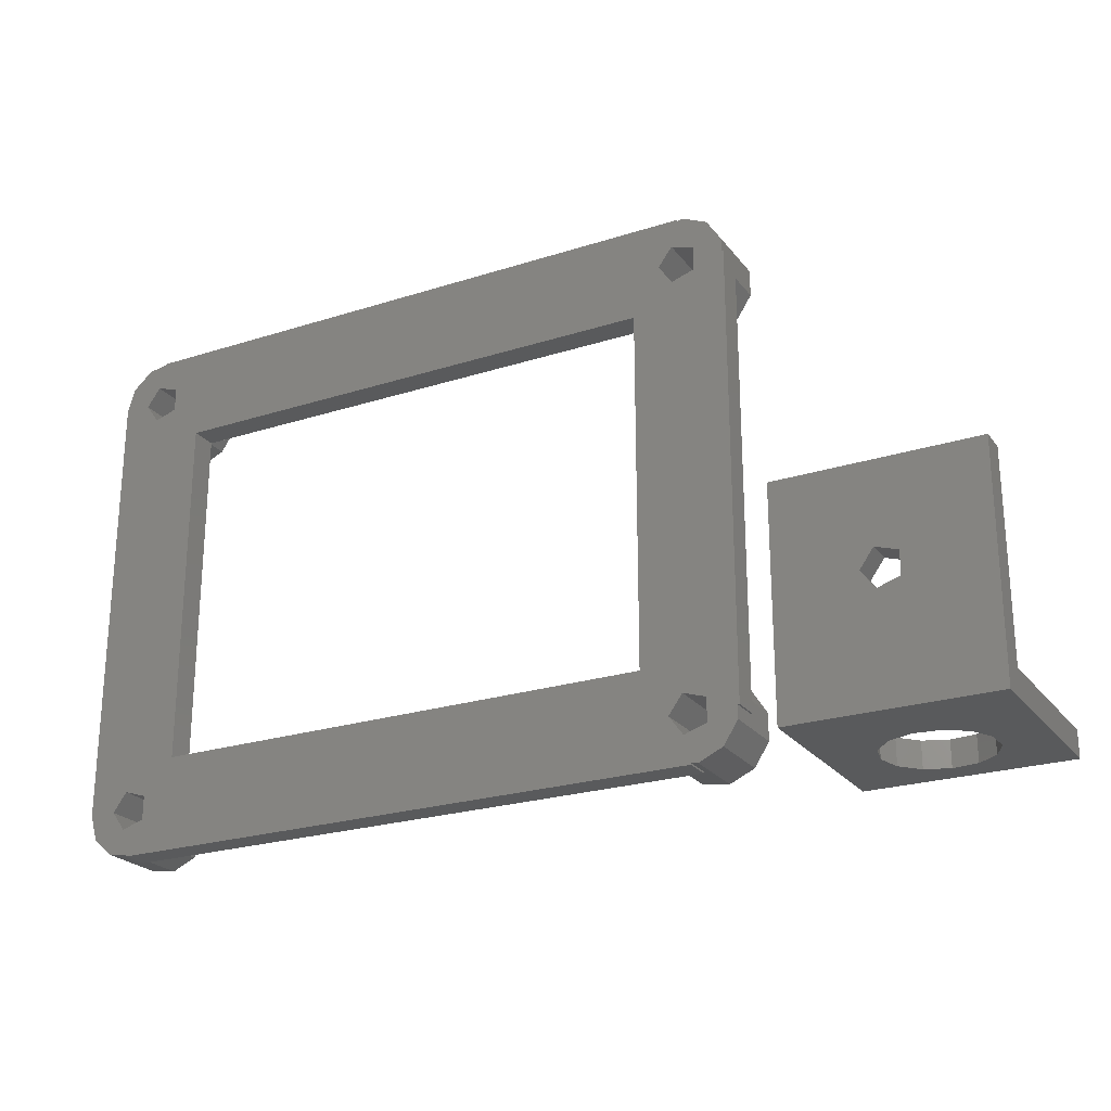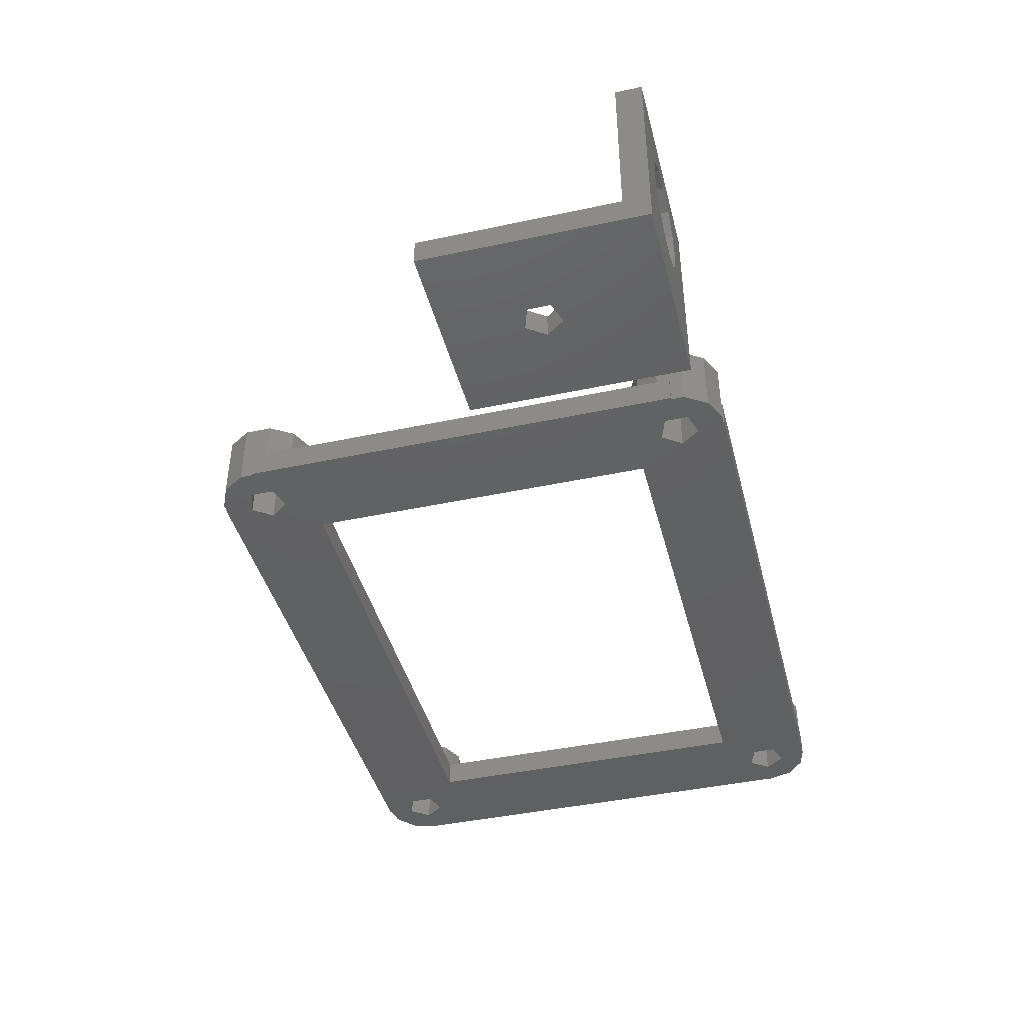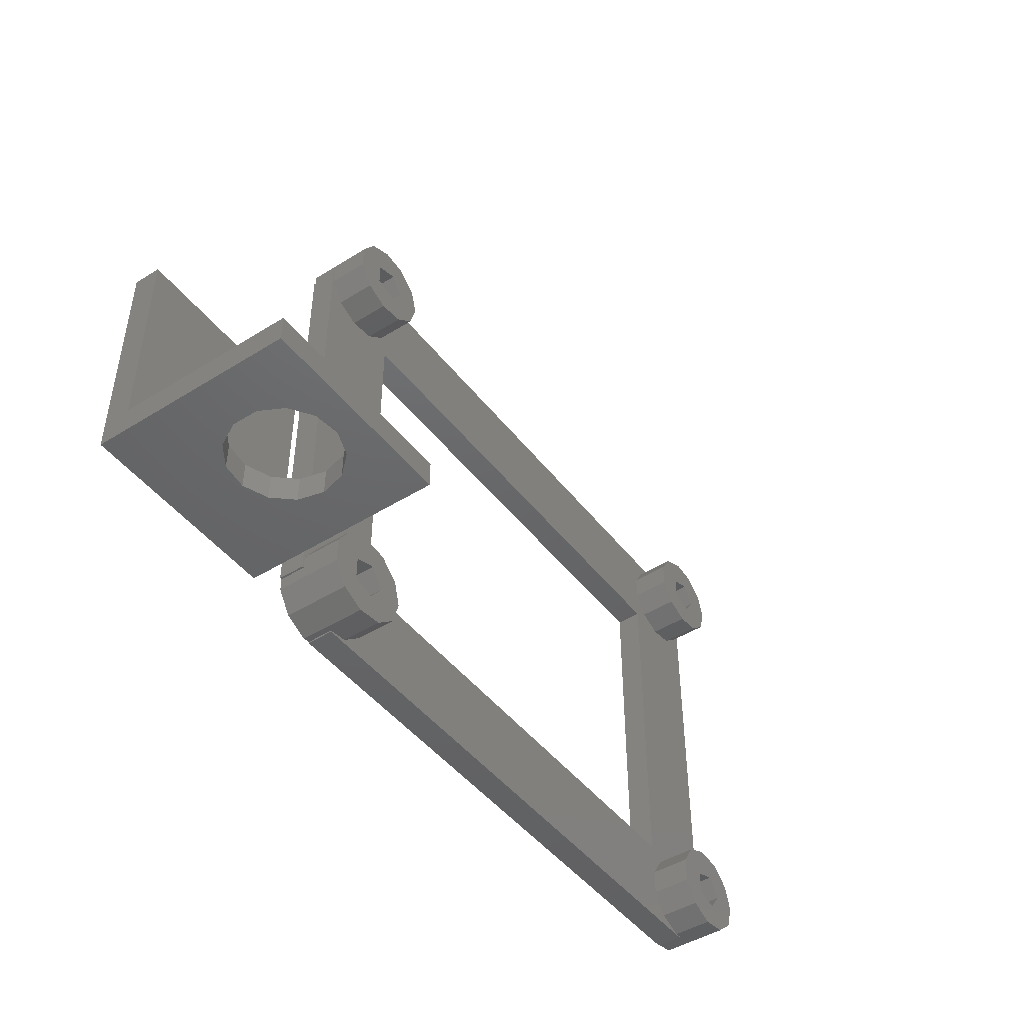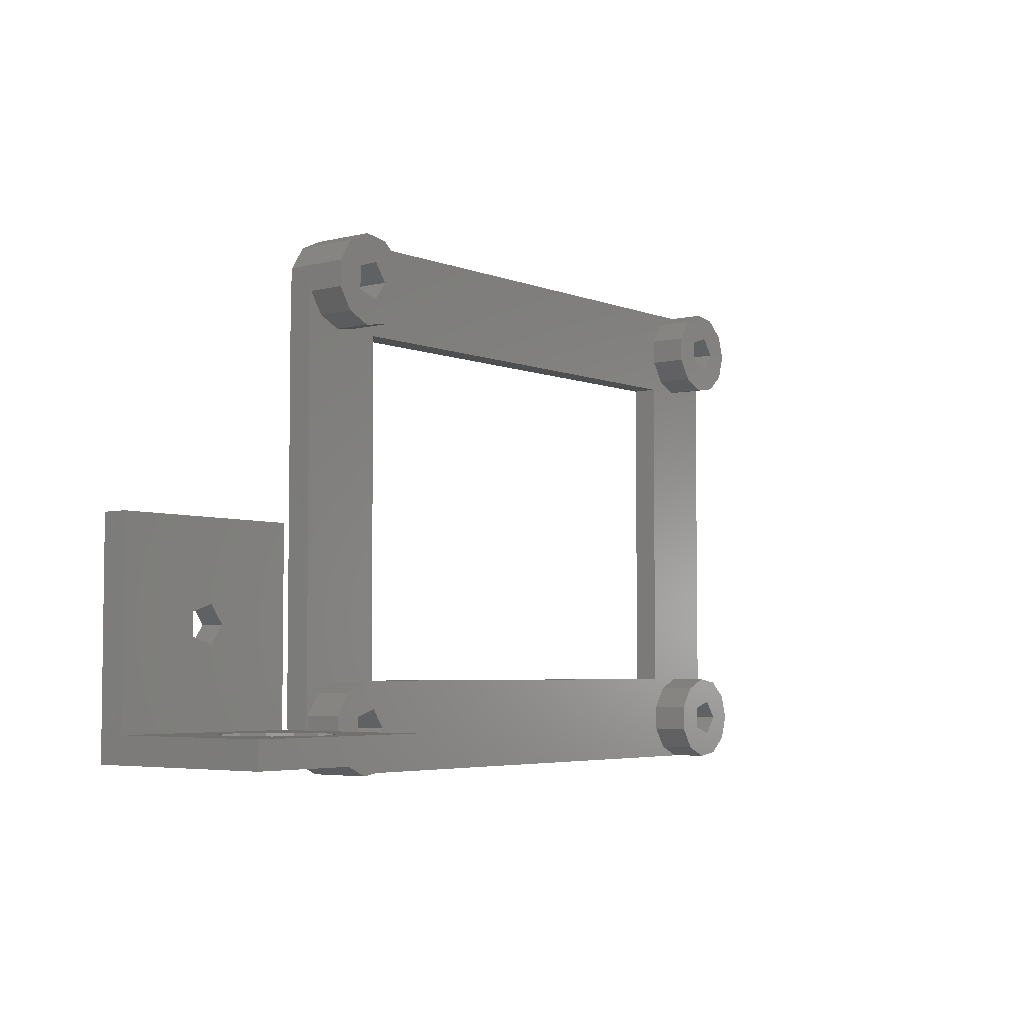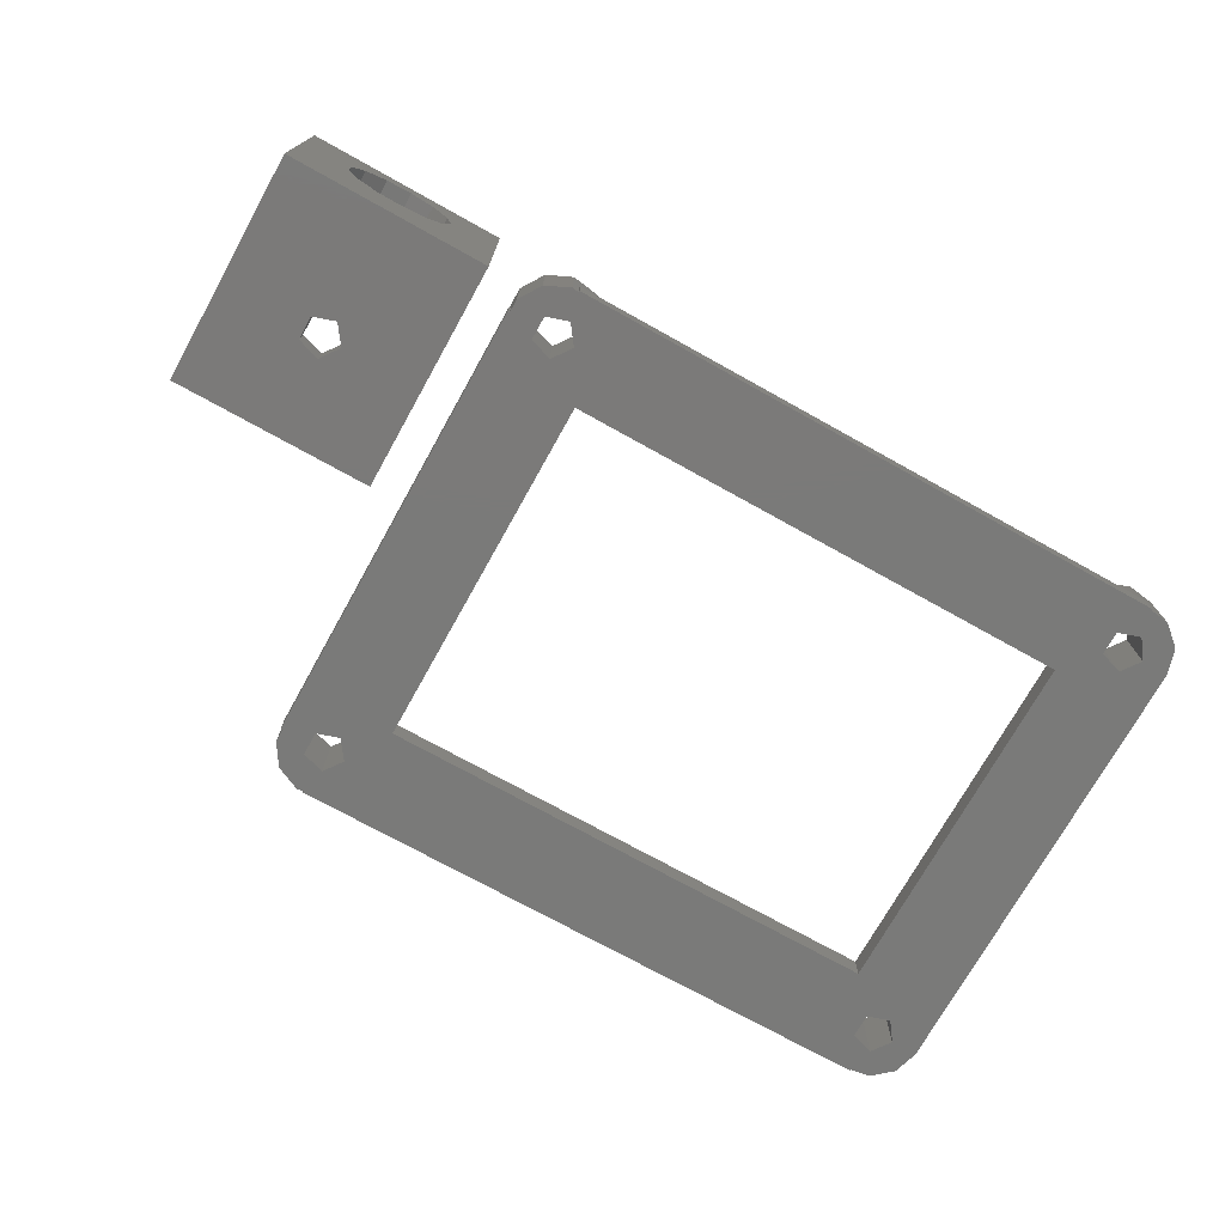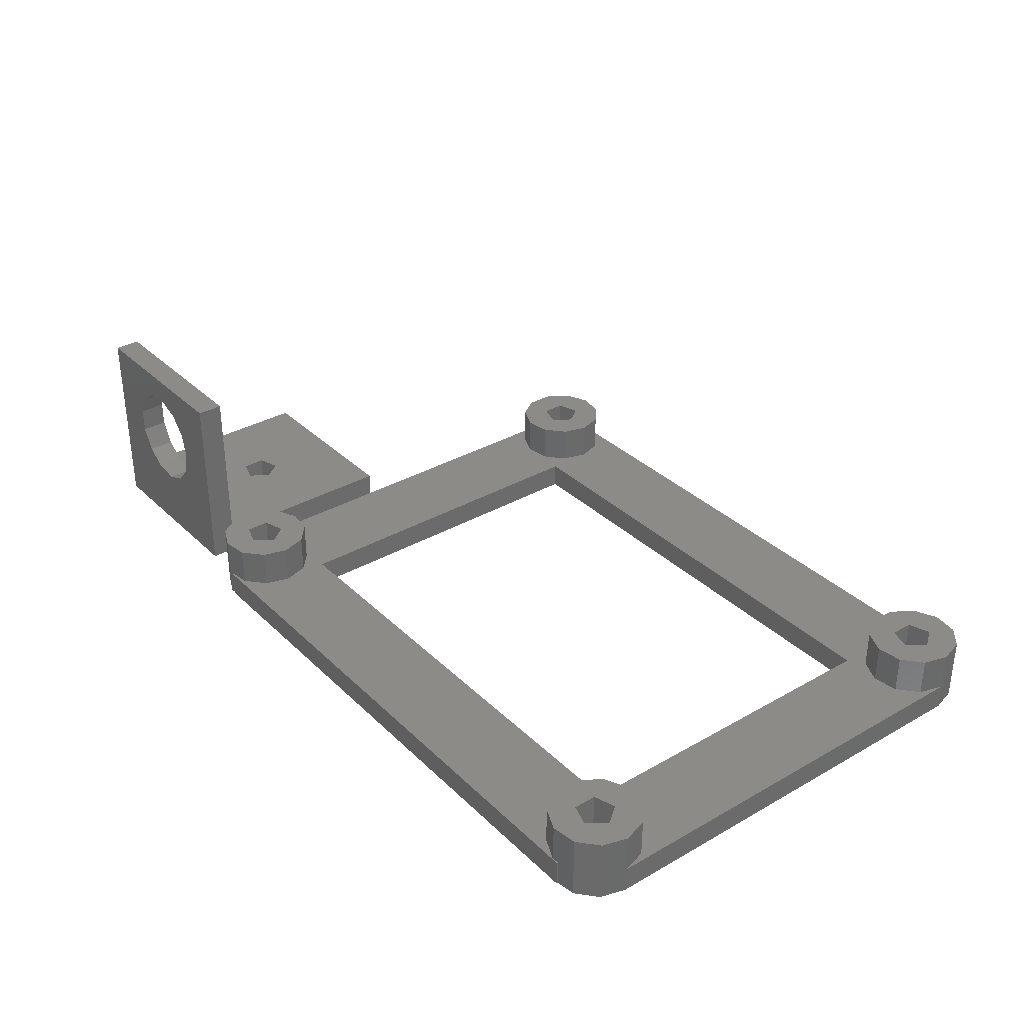
<metadata>
{"format":"stl","ext":"stl","renderer":"f3d","projection":"perspective","resolution":1024,"background":"white","views":[{"elev":-23.7,"azim":-151.9,"up":"+Y"},{"elev":-42.6,"azim":-75.7,"up":"+Z"},{"elev":-46.2,"azim":-54.5,"up":"+Y"},{"elev":-4.5,"azim":-51.4,"up":"+Y"},{"elev":-73.3,"azim":-29.1,"up":"+Z"},{"elev":33.5,"azim":52.1,"up":"+Z"}]}
</metadata>
<code>
# stl→obj: 214 verts, 448 faces
v 3.5 0 5
v 2.944 1.892 2
v 2.944 1.892 5
v 3.5 0 2
v -3.358 0 0
v -3.358 -0.9861 0
v -3.358 0 2
v -3.358 0.9861 5
v -3.358 0.9861 2
v -3.358 -0.9861 5
v -3.5 33.5 0
v -1.214 32.62 0
v -3.5 0 0
v -3.358 33.5 0
v 0.4635 34.93 0
v -0.4981 36.96 0
v 0 36.89 0
v -1.214 34.38 0
v -2.292 36.15 0
v -2.292 -2.645 0
v -1.214 0.8817 0
v -3.358 34.49 0
v 3.5 3.5 0
v 3.5 30 0
v 0.4635 32.07 0
v 1.5 33.5 0
v 45 -3.5 0
v 43.79 -0.8817 0
v 45 -3.393 0
v 41.5 3.5 0
v 43.79 0.8817 0
v 43.79 32.62 0
v 41.5 30 0
v 0 -3.5 0
v 1.5 0 0
v 0.4635 1.427 0
v 0.4635 -1.427 0
v 0 -3.393 0
v -0.4981 -3.464 0
v -1.214 -0.8817 0
v 45.46 32.07 0
v 48.5 33.5 0
v 45.46 1.427 0
v 46.5 33.5 0
v 46.5 0 0
v 48.5 0 0
v 47.94 -1.892 0
v 45.46 -1.427 0
v 46.45 -3.184 0
v 47.94 35.39 0
v 45.46 34.93 0
v 46.45 36.68 0
v 45 36.89 0
v 43.79 34.38 0
v 45 37 0
v 0 37 0
v -0.4981 3.464 2
v -2.292 2.645 5
v -0.4981 3.464 5
v -2.292 2.645 2
v 1.5 0 5
v 2.944 -1.892 5
v 0.4635 1.427 5
v 1.454 3.184 5
v -1.214 0.8817 5
v 0.4635 -1.427 5
v 1.454 -3.184 5
v -0.4981 -3.464 5
v -1.214 -0.8817 5
v -2.292 -2.645 5
v 0 -3.393 2
v 1.454 -3.184 2
v 2.944 -1.892 2
v 1.454 3.184 2
v 48.5 0 5
v 47.94 1.892 2
v 47.94 1.892 5
v 48.5 0 2
v 41.64 -0.9861 2
v 41.64 0.9861 5
v 41.64 0.9861 2
v 41.64 -0.9861 5
v 44.5 3.464 2
v 42.71 2.645 5
v 44.5 3.464 5
v 42.71 2.645 2
v 46.5 0 5
v 47.94 -1.892 5
v 45.46 1.427 5
v 46.45 3.184 5
v 43.79 0.8817 5
v 45.46 -1.427 5
v 46.45 -3.184 5
v 44.5 -3.464 5
v 43.79 -0.8817 5
v 42.71 -2.645 5
v 45 -3.393 2
v 44.5 -3.464 2
v 46.45 3.184 2
v 42.71 -2.645 2
v 48.5 33.5 2
v 47.94 35.39 5
v 48.5 33.5 5
v 41.64 32.51 2
v 41.64 34.49 5
v 41.64 34.49 2
v 41.64 32.51 5
v 44.5 36.96 2
v 42.71 36.15 5
v 44.5 36.96 5
v 42.71 36.15 2
v 46.5 33.5 5
v 47.94 31.61 5
v 45.46 34.93 5
v 46.45 36.68 5
v 43.79 34.38 5
v 45.46 32.07 5
v 46.45 30.32 5
v 44.5 30.04 5
v 43.79 32.62 5
v 42.71 30.85 5
v 44.5 30.04 2
v 46.45 30.32 2
v 47.94 31.61 2
v 45 36.89 2
v 42.71 30.85 2
v 3.5 33.5 5
v 2.944 35.39 2
v 2.944 35.39 5
v 3.5 33.5 2
v -3.358 33.5 2
v -3.358 34.49 5
v -3.358 32.51 5
v -3.358 32.51 2
v -2.292 36.15 5
v -0.4981 36.96 5
v 1.5 33.5 5
v 2.944 31.61 5
v 0.4635 34.93 5
v 1.454 36.68 5
v -1.214 34.38 5
v 0.4635 32.07 5
v 1.454 30.32 5
v -0.4981 30.04 5
v -1.214 32.62 5
v -2.292 30.85 5
v -0.4981 30.04 2
v 1.454 30.32 2
v 2.944 31.61 2
v 0 36.89 2
v 1.454 36.68 2
v -2.292 30.85 2
v 0 -3.5 2
v -3.5 33.5 2
v -3.5 0 2
v 45 37 2
v 41.5 30 2
v 41.5 3.5 2
v 0 37 2
v 45 -3.5 2
v 3.5 3.5 2
v 3.5 30 2
v -21 15 0
v -21 0 2
v -21 15 2
v -21 -2 15
v -21 0 15
v -21 -2 0
v -6 15 2
v -12 7.5 2
v -6 0 2
v -13.04 8.927 2
v -14.71 8.382 2
v -14.71 6.618 2
v -13.04 6.073 2
v -6 0 15
v -6 -2 15
v -6 15 0
v -6 -2 0
v -12 7.5 0
v -13.04 6.073 0
v -14.71 6.618 0
v -13.04 8.927 0
v -14.71 8.382 0
v -13.02 0 12.97
v -11.23 0 12.29
v -9.958 0 10.86
v -9.729 0 9.929
v -9.5 0 9
v -9.729 0 8.071
v -11.23 0 5.708
v -13.02 0 5.029
v -9.958 0 7.141
v -14.92 0 12.74
v -16.49 0 11.65
v -17.38 0 9.957
v -17.38 0 8.043
v -16.49 0 6.348
v -14.92 0 5.26
v -13.02 -2 12.97
v -14.92 -2 12.74
v -16.49 -2 11.65
v -17.38 -2 9.957
v -17.38 -2 8.043
v -14.92 -2 5.26
v -13.02 -2 5.029
v -16.49 -2 6.348
v -11.23 -2 12.29
v -9.958 -2 10.86
v -9.683 -2 9.744
v -9.5 -2 9
v -9.775 -2 7.885
v -9.958 -2 7.141
v -11.23 -2 5.708
f 1 2 3
f 2 1 4
f 5 6 7
f 7 8 9
f 10 7 6
f 7 10 8
f 11 12 13
f 12 11 14
f 15 16 17
f 18 16 15
f 18 19 16
f 12 19 18
f 5 20 6
f 21 13 12
f 22 12 14
f 12 22 19
f 23 21 24
f 24 25 26
f 12 24 21
f 24 12 25
f 27 28 29
f 30 31 28
f 31 30 32
f 33 32 30
f 34 28 27
f 23 28 35
f 36 23 35
f 28 23 30
f 28 34 35
f 35 34 37
f 38 37 34
f 39 37 38
f 39 40 37
f 5 40 20
f 40 5 21
f 13 21 5
f 20 40 39
f 41 42 43
f 42 41 44
f 31 41 43
f 41 31 32
f 45 46 47
f 43 46 45
f 46 43 42
f 48 47 49
f 47 48 45
f 29 48 49
f 48 29 28
f 42 44 50
f 51 50 44
f 50 51 52
f 51 53 52
f 54 53 51
f 54 55 53
f 32 33 54
f 24 54 33
f 54 24 26
f 21 23 36
f 56 54 26
f 56 26 15
f 56 15 17
f 54 56 55
f 57 58 59
f 58 57 60
f 61 1 3
f 1 61 62
f 63 3 64
f 3 63 61
f 59 63 64
f 59 65 63
f 8 65 58
f 58 65 59
f 66 62 61
f 62 66 67
f 66 68 67
f 69 68 66
f 65 8 69
f 69 70 68
f 10 69 8
f 69 10 70
f 9 58 60
f 58 9 8
f 68 71 67
f 39 71 68
f 71 39 38
f 67 71 72
f 72 62 67
f 62 72 73
f 74 59 64
f 59 74 57
f 2 64 3
f 64 2 74
f 20 10 6
f 10 20 70
f 62 4 1
f 4 62 73
f 20 68 70
f 68 20 39
f 75 76 77
f 76 75 78
f 79 80 81
f 80 79 82
f 83 84 85
f 84 83 86
f 87 75 77
f 75 87 88
f 89 77 90
f 77 89 87
f 85 89 90
f 85 91 89
f 80 91 84
f 84 91 85
f 92 88 87
f 88 92 93
f 92 94 93
f 95 94 92
f 91 80 95
f 95 96 94
f 82 95 80
f 95 82 96
f 81 84 86
f 84 81 80
f 97 94 98
f 94 97 93
f 49 97 29
f 97 49 93
f 49 88 93
f 88 49 47
f 99 85 90
f 85 99 83
f 76 90 77
f 90 76 99
f 100 82 79
f 82 100 96
f 88 78 75
f 47 78 88
f 78 47 46
f 100 94 96
f 94 100 98
f 101 102 103
f 102 101 50
f 50 101 42
f 104 105 106
f 105 104 107
f 108 109 110
f 109 108 111
f 112 103 102
f 103 112 113
f 114 102 115
f 102 114 112
f 110 114 115
f 110 116 114
f 105 116 109
f 109 116 110
f 117 113 112
f 113 117 118
f 117 119 118
f 120 119 117
f 116 105 120
f 120 121 119
f 107 120 105
f 120 107 121
f 106 109 111
f 109 106 105
f 122 118 119
f 118 122 123
f 123 113 118
f 113 123 124
f 115 125 110
f 52 125 115
f 125 52 53
f 110 125 108
f 50 115 102
f 115 50 52
f 126 107 104
f 107 126 121
f 113 101 103
f 101 113 124
f 126 119 121
f 119 126 122
f 127 128 129
f 128 127 130
f 131 22 14
f 22 131 132
f 133 131 134
f 131 133 132
f 16 135 136
f 135 16 19
f 137 127 129
f 127 137 138
f 139 129 140
f 129 139 137
f 136 139 140
f 136 141 139
f 132 141 135
f 135 141 136
f 142 138 137
f 138 142 143
f 142 144 143
f 145 144 142
f 141 132 145
f 145 146 144
f 133 145 132
f 145 133 146
f 22 135 19
f 135 22 132
f 147 143 144
f 143 147 148
f 148 138 143
f 138 148 149
f 150 140 151
f 140 150 136
f 16 150 17
f 150 16 136
f 128 140 129
f 140 128 151
f 152 133 134
f 133 152 146
f 138 130 127
f 130 138 149
f 152 144 146
f 144 152 147
f 34 71 38
f 71 34 153
f 154 134 131
f 134 154 9
f 155 9 154
f 9 155 7
f 156 108 125
f 130 104 106
f 104 157 81
f 158 81 157
f 104 130 157
f 128 106 111
f 151 111 108
f 106 128 130
f 159 108 156
f 111 151 128
f 108 159 151
f 151 159 150
f 124 78 101
f 124 76 78
f 123 76 124
f 123 99 76
f 122 99 123
f 122 83 99
f 126 83 122
f 126 86 83
f 104 86 126
f 86 104 81
f 98 160 97
f 4 81 158
f 4 158 161
f 81 4 79
f 73 79 4
f 79 73 100
f 72 100 73
f 100 72 98
f 153 98 72
f 153 72 71
f 98 153 160
f 130 162 157
f 149 162 130
f 148 162 149
f 147 162 148
f 161 2 4
f 162 147 161
f 161 74 2
f 57 161 147
f 161 57 74
f 152 57 147
f 152 60 57
f 134 60 152
f 60 134 9
f 160 29 97
f 29 160 27
f 30 161 158
f 161 30 23
f 34 160 153
f 160 34 27
f 17 159 56
f 159 17 150
f 125 55 156
f 55 125 53
f 24 157 162
f 157 24 33
f 55 159 156
f 159 55 56
f 13 154 11
f 154 13 155
f 161 24 162
f 24 161 23
f 14 154 131
f 154 14 11
f 13 7 155
f 7 13 5
f 30 157 33
f 157 30 158
f 78 42 101
f 42 78 46
f 35 63 36
f 63 35 61
f 69 21 65
f 21 69 40
f 21 63 65
f 63 21 36
f 37 61 35
f 61 37 66
f 37 69 66
f 69 37 40
f 45 89 43
f 89 45 87
f 95 31 91
f 31 95 28
f 31 89 91
f 89 31 43
f 48 87 45
f 87 48 92
f 48 95 92
f 95 48 28
f 44 114 51
f 114 44 112
f 120 54 116
f 54 120 32
f 54 114 116
f 114 54 51
f 41 120 117
f 120 41 32
f 41 112 44
f 112 41 117
f 26 139 15
f 139 26 137
f 145 18 141
f 18 145 12
f 18 139 141
f 139 18 15
f 25 137 26
f 137 25 142
f 25 145 142
f 145 25 12
f 163 164 165
f 164 166 167
f 164 168 166
f 168 164 163
f 169 170 171
f 169 172 170
f 165 172 169
f 173 165 174
f 172 165 173
f 175 171 170
f 164 175 174
f 175 164 171
f 164 174 165
f 176 177 171
f 171 178 169
f 171 179 178
f 179 171 177
f 178 165 169
f 165 178 163
f 179 180 178
f 179 181 180
f 168 181 179
f 163 182 168
f 181 168 182
f 183 178 180
f 163 183 184
f 183 163 178
f 182 163 184
f 176 185 167
f 176 186 185
f 176 187 186
f 176 188 187
f 176 189 188
f 171 189 176
f 189 171 190
f 191 171 192
f 193 171 191
f 190 171 193
f 194 167 185
f 195 167 194
f 196 167 195
f 197 167 196
f 164 192 171
f 197 164 167
f 198 164 197
f 199 164 198
f 192 164 199
f 166 200 177
f 166 201 200
f 166 202 201
f 166 203 202
f 166 204 203
f 205 168 206
f 207 168 205
f 204 168 207
f 168 204 166
f 208 177 200
f 209 177 208
f 210 177 209
f 211 177 210
f 179 211 212
f 179 212 213
f 179 206 168
f 211 179 177
f 214 179 213
f 206 179 214
f 167 177 176
f 177 167 166
f 188 209 187
f 209 188 210
f 187 208 186
f 208 187 209
f 210 189 211
f 189 210 188
f 192 214 191
f 214 192 206
f 202 194 201
f 194 202 195
f 191 213 193
f 213 191 214
f 204 198 197
f 198 204 207
f 200 186 208
f 186 200 185
f 201 185 200
f 185 201 194
f 202 196 195
f 196 202 203
f 203 197 196
f 197 203 204
f 212 193 213
f 193 212 190
f 190 211 189
f 211 190 212
f 198 205 199
f 205 198 207
f 199 206 192
f 206 199 205
f 180 172 183
f 172 180 170
f 174 184 173
f 184 174 182
f 184 172 173
f 172 184 183
f 181 174 175
f 174 181 182
f 181 170 180
f 170 181 175

</code>
